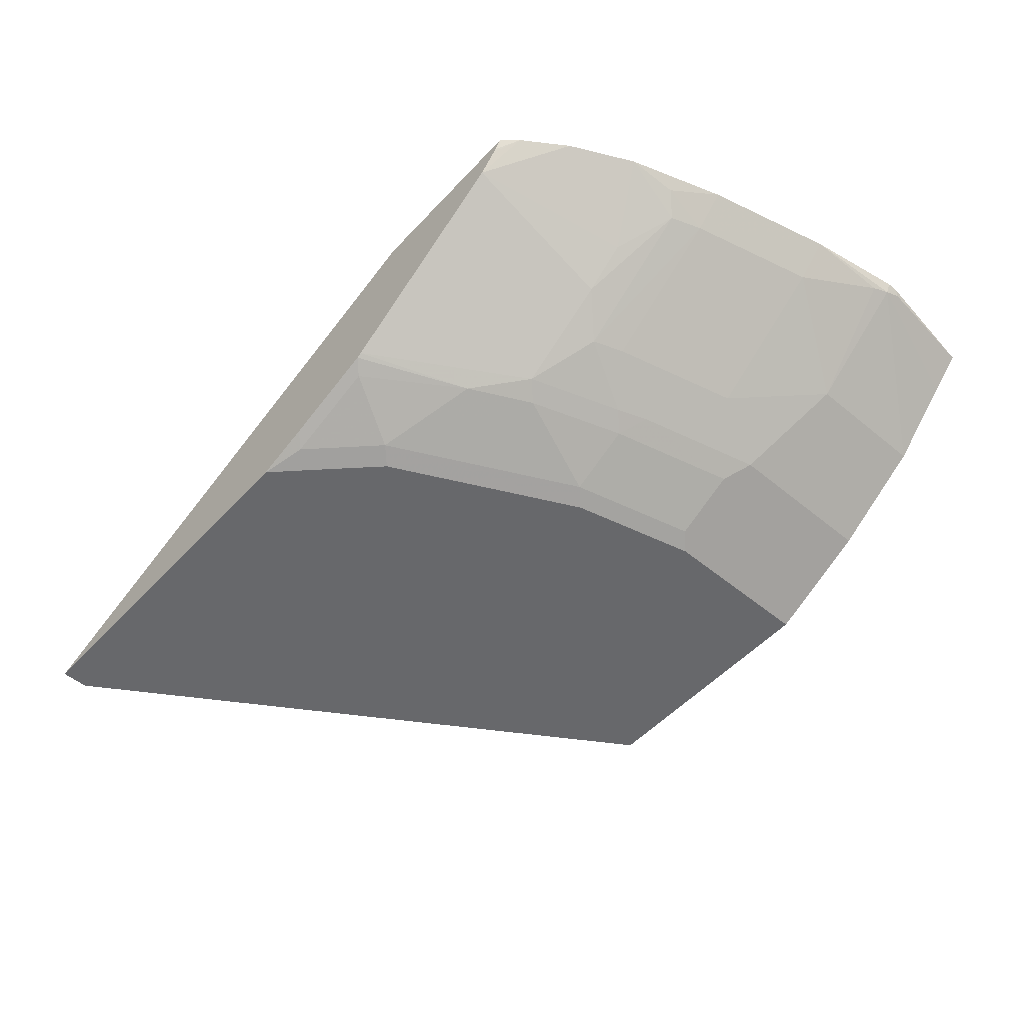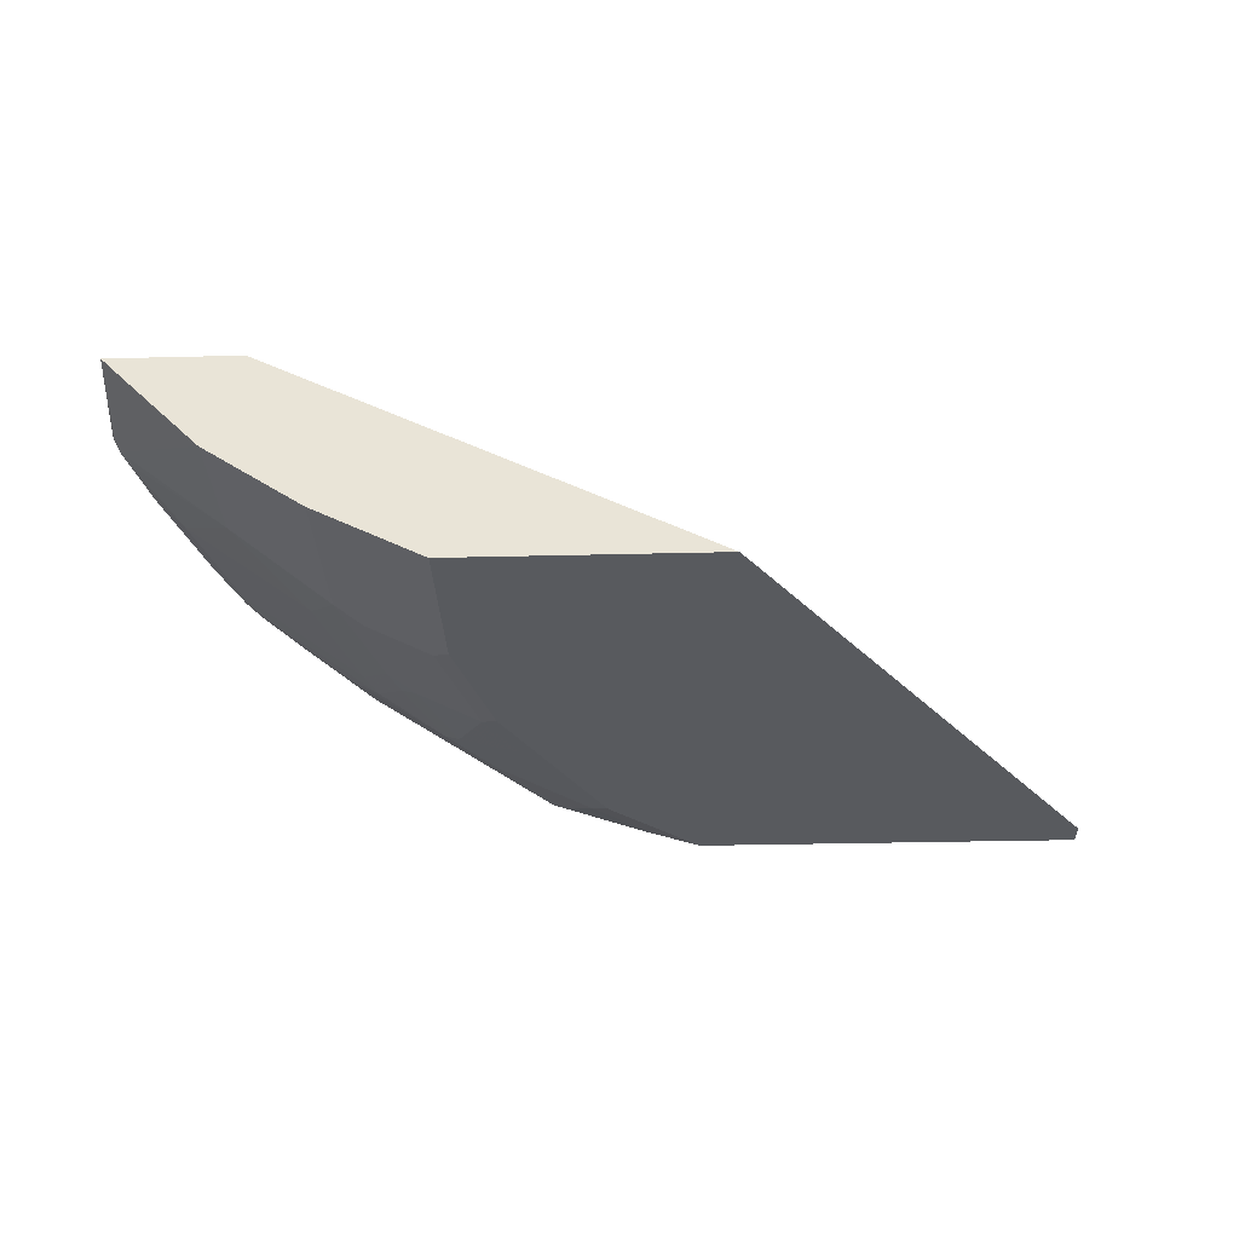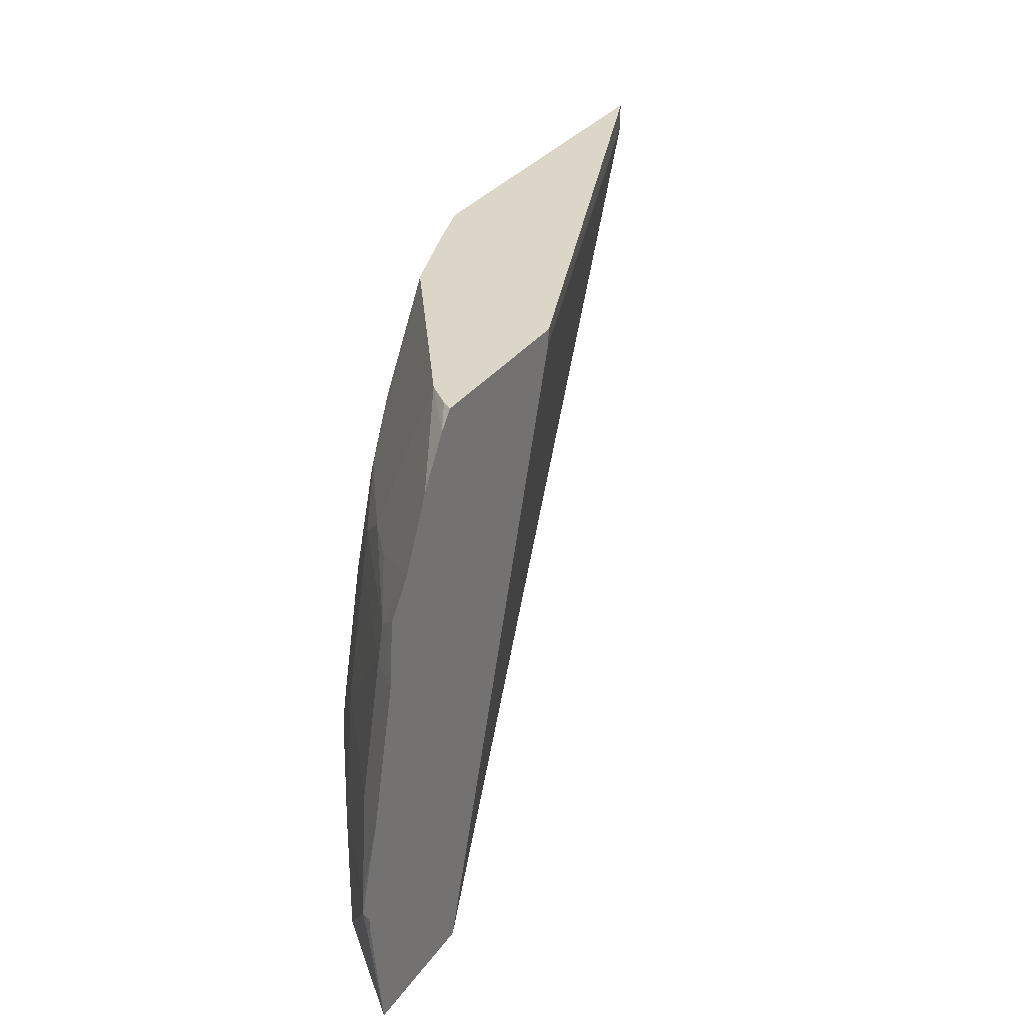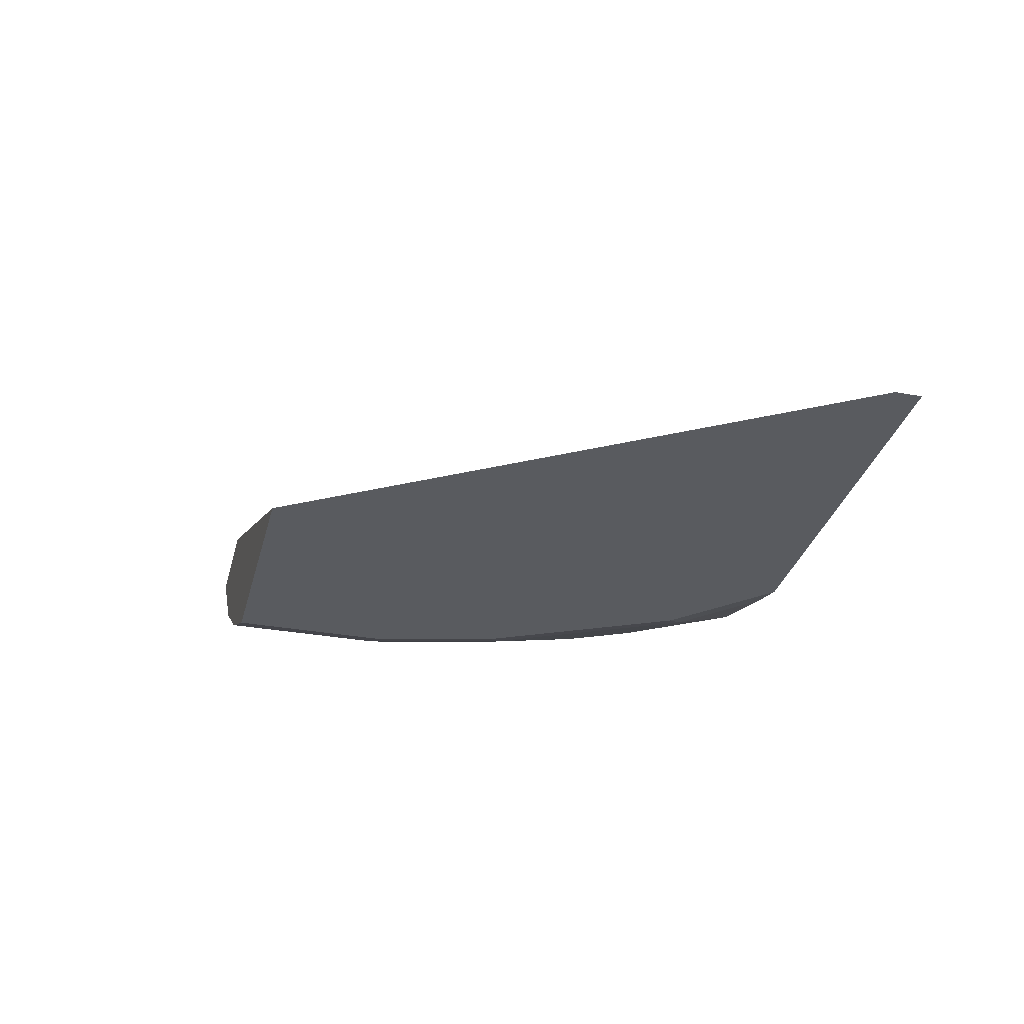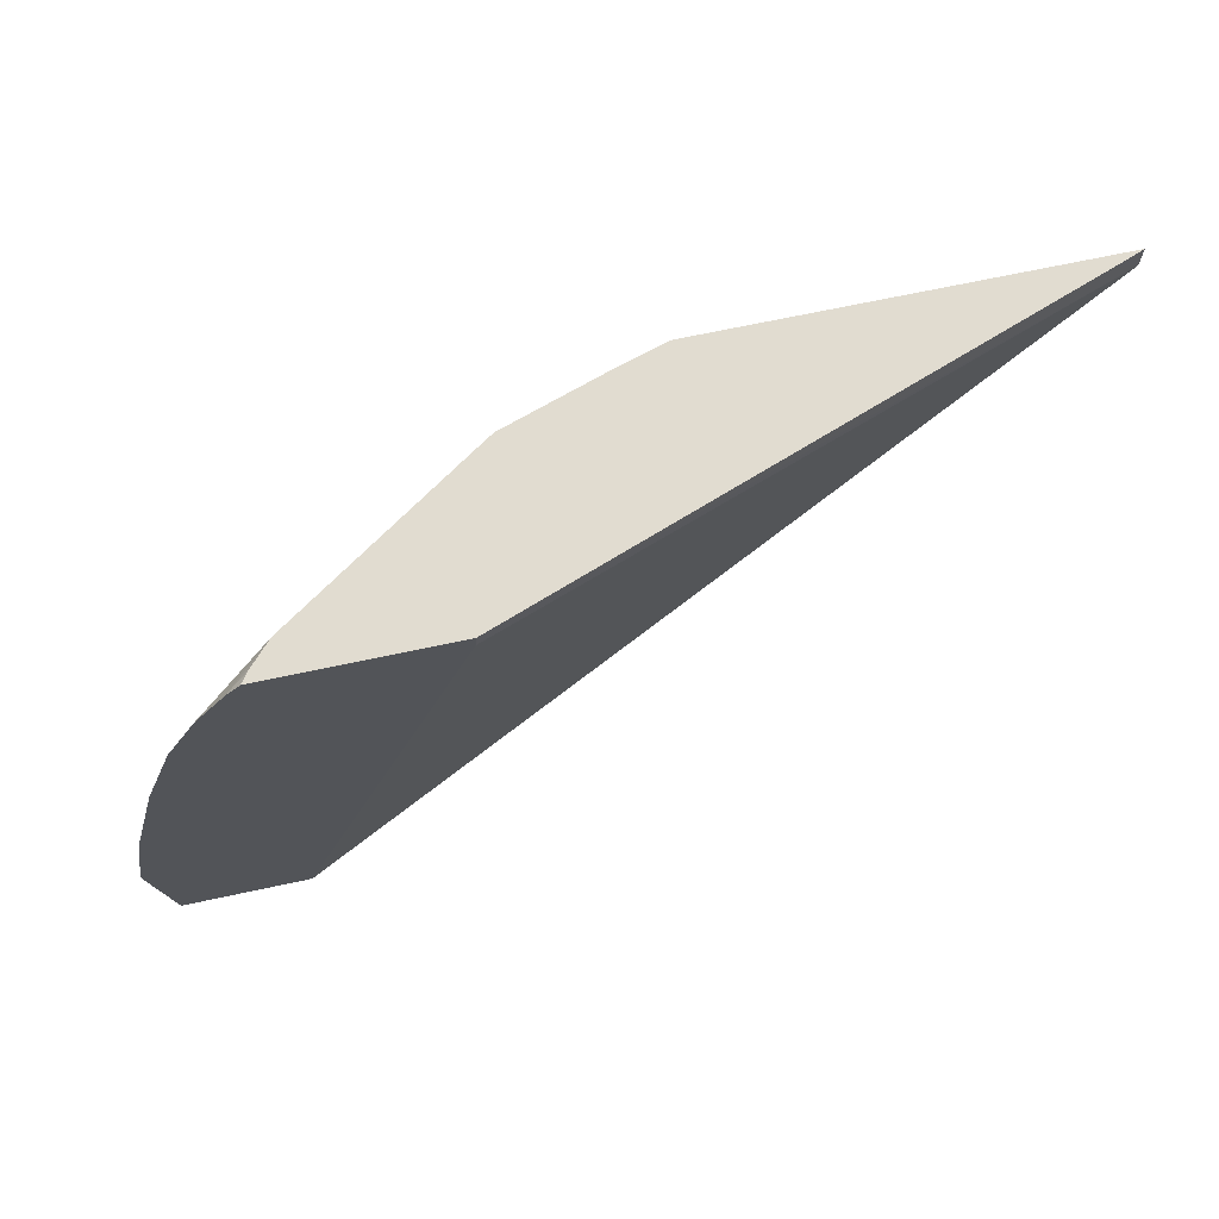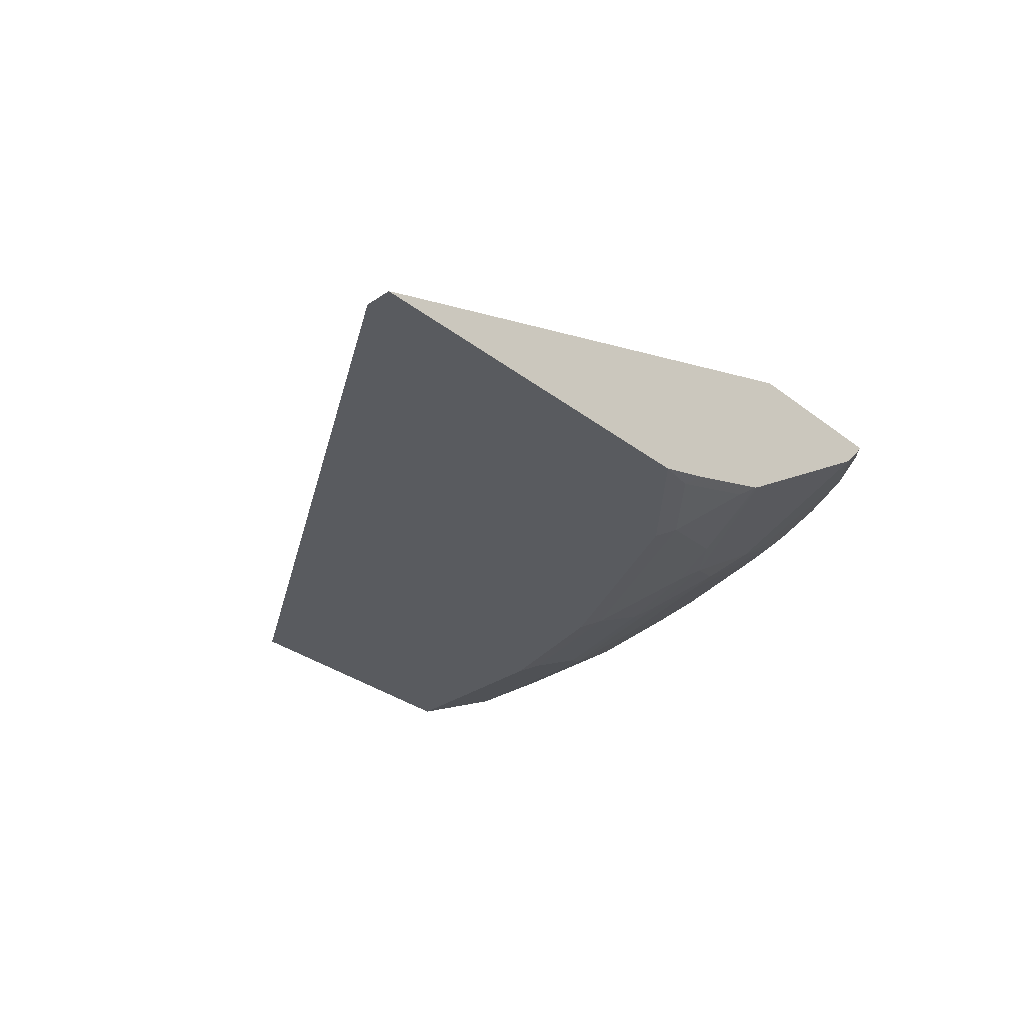
<metadata>
{"format":"obj","ext":"obj","renderer":"f3d","projection":"perspective","resolution":1024,"background":"white","views":[{"elev":-52.5,"azim":48.5,"up":"+Y"},{"elev":-30.5,"azim":-177.9,"up":"+Y"},{"elev":30.2,"azim":118.6,"up":"+Z"},{"elev":-32.2,"azim":-104.3,"up":"+Y"},{"elev":69.4,"azim":167.9,"up":"+Z"},{"elev":-32.4,"azim":-46.6,"up":"+Y"}]}
</metadata>
<code>
v 0.3793 -0.2791 -0.0001473
v 0.5385 -0.2791 -0.0001473
v 0.1599 -0.2791 0.3394
v 0.605 -0.1662 -0.0001473
v 0.5519 -0.2726 -0.0001473
v 0.5388 -0.2791 -0.0001123
v 0.1599 -0.2791 0.3566
v 0.1772 -0.2727 0.3566
v 0.5253 -0.1464 0.3566
v 0.5262 -0.1464 0.3466
v 0.6446 -0.1464 -0.0001123
v 0.6315 -0.153 -0.0001473
v 0.5785 -0.2593 -0.0001473
v 0.5485 -0.2743 0.1097
v 0.5388 -0.2791 0.09998
v 0.4017 -0.2791 0.3566
v 0.6372 -0.1464 0.3566
v 0.6449 -0.1464 -0.0001473
v 0.605 -0.2461 -0.0001473
v 0.5785 -0.2593 0.09974
v 0.5884 -0.2543 0.1097
v 0.5286 -0.2743 0.1895
v 0.5188 -0.2791 0.1798
v 0.4191 -0.2791 0.3393
v 0.4289 -0.2743 0.3491
v 0.4365 -0.2686 0.3566
v 0.6366 -0.1471 0.3566
v 0.6458 -0.1464 0.3466
v 0.7244 -0.1464 -0.0001473
v 0.605 -0.246 0.09974
v 0.6649 -0.2061 -0.0001473
v 0.6649 -0.2061 0.0798
v 0.5851 -0.246 0.1795
v 0.5685 -0.2543 0.1895
v 0.5087 -0.2743 0.2294
v 0.5485 -0.2543 0.2493
v 0.4989 -0.2791 0.2196
v 0.4391 -0.2791 0.3194
v 0.4687 -0.2743 0.3092
v 0.4887 -0.2543 0.3491
v 0.4963 -0.2486 0.3566
v 0.6324 -0.1528 0.3566
v 0.6309 -0.1545 0.3566
v 0.6192 -0.167 0.3566
v 0.6646 -0.1464 0.3191
v 0.7347 -0.1464 0.07299
v 0.733 -0.1496 0.06984
v 0.7048 -0.1662 -0.0001473
v 0.625 -0.2261 0.1397
v 0.6849 -0.1862 -0.0001473
v 0.7314 -0.1529 0.0798
v 0.7281 -0.1546 0.08979
v 0.7048 -0.1662 0.1397
v 0.5785 -0.2468 0.1995
v 0.605 -0.2261 0.2194
v 0.5585 -0.2468 0.2593
v 0.5286 -0.2543 0.2892
v 0.459 -0.2791 0.2994
v 0.4995 -0.2467 0.3566
v 0.6184 -0.207 0.2593
v 0.6449 -0.1862 0.2593
v 0.6845 -0.1464 0.2793
v 0.7347 -0.1464 0.0798
v 0.6849 -0.1662 0.2194
v 0.7244 -0.1464 0.1397
v 0.5984 -0.2269 0.2393
v 0.6782 -0.1671 0.2393
v 0.6882 -0.1546 0.2493
v 0.7044 -0.1464 0.2194
f 31 50 51
f 31 51 32
f 32 51 52
f 32 52 53
f 32 53 49
f 33 54 34
f 33 66 54
f 33 55 66
f 34 54 36
f 35 39 58
f 30 49 33
f 35 58 37
f 35 36 39
f 33 49 55
f 30 32 49
f 25 39 40
f 29 46 47
f 28 44 45
f 28 43 44
f 28 42 43
f 27 42 28
f 25 41 26
f 25 40 41
f 25 38 39
f 24 38 25
f 22 36 35
f 22 34 36
f 64 67 66
f 36 54 56
f 22 35 37
f 29 47 48
f 36 56 57
f 54 66 56
f 38 58 39
f 21 33 34
f 64 68 67
f 64 69 68
f 64 65 69
f 62 68 69
f 62 67 68
f 61 67 62
f 60 67 61
f 60 66 67
f 56 59 57
f 56 60 59
f 56 66 60
f 55 64 66
f 53 65 64
f 36 57 39
f 52 65 53
f 51 63 65
f 49 64 55
f 49 53 64
f 48 51 50
f 47 51 48
f 46 51 47
f 46 63 51
f 45 61 62
f 44 61 45
f 44 60 61
f 44 59 60
f 41 57 59
f 40 57 41
f 39 57 40
f 51 65 52
f 21 30 33
f 22 37 23
f 19 31 32
f 5 14 6
f 5 13 14
f 3 12 4
f 3 11 12
f 3 10 11
f 3 9 10
f 3 8 9
f 3 7 8
f 2 5 6
f 1 5 2
f 1 13 5
f 1 19 13
f 1 31 19
f 1 50 31
f 6 14 15
f 1 48 50
f 1 18 29
f 1 12 18
f 1 4 12
f 1 7 3
f 1 16 7
f 1 24 16
f 1 38 24
f 1 58 38
f 1 37 58
f 1 23 37
f 1 15 23
f 1 6 15
f 1 2 6
f 19 32 30
f 1 29 48
f 7 16 26
f 1 3 4
f 7 41 59
f 19 21 20
f 7 26 41
f 19 30 21
f 17 27 28
f 16 25 26
f 16 24 25
f 14 23 15
f 14 34 22
f 14 21 34
f 14 20 21
f 13 20 14
f 13 19 20
f 11 18 12
f 9 11 10
f 9 18 11
f 14 22 23
f 9 46 29
f 7 59 44
f 7 44 43
f 9 29 18
f 7 43 42
f 7 42 27
f 7 17 9
f 7 9 8
f 7 27 17
f 9 28 45
f 9 45 62
f 9 62 69
f 9 69 65
f 9 65 63
f 9 63 46
f 9 17 28

</code>
